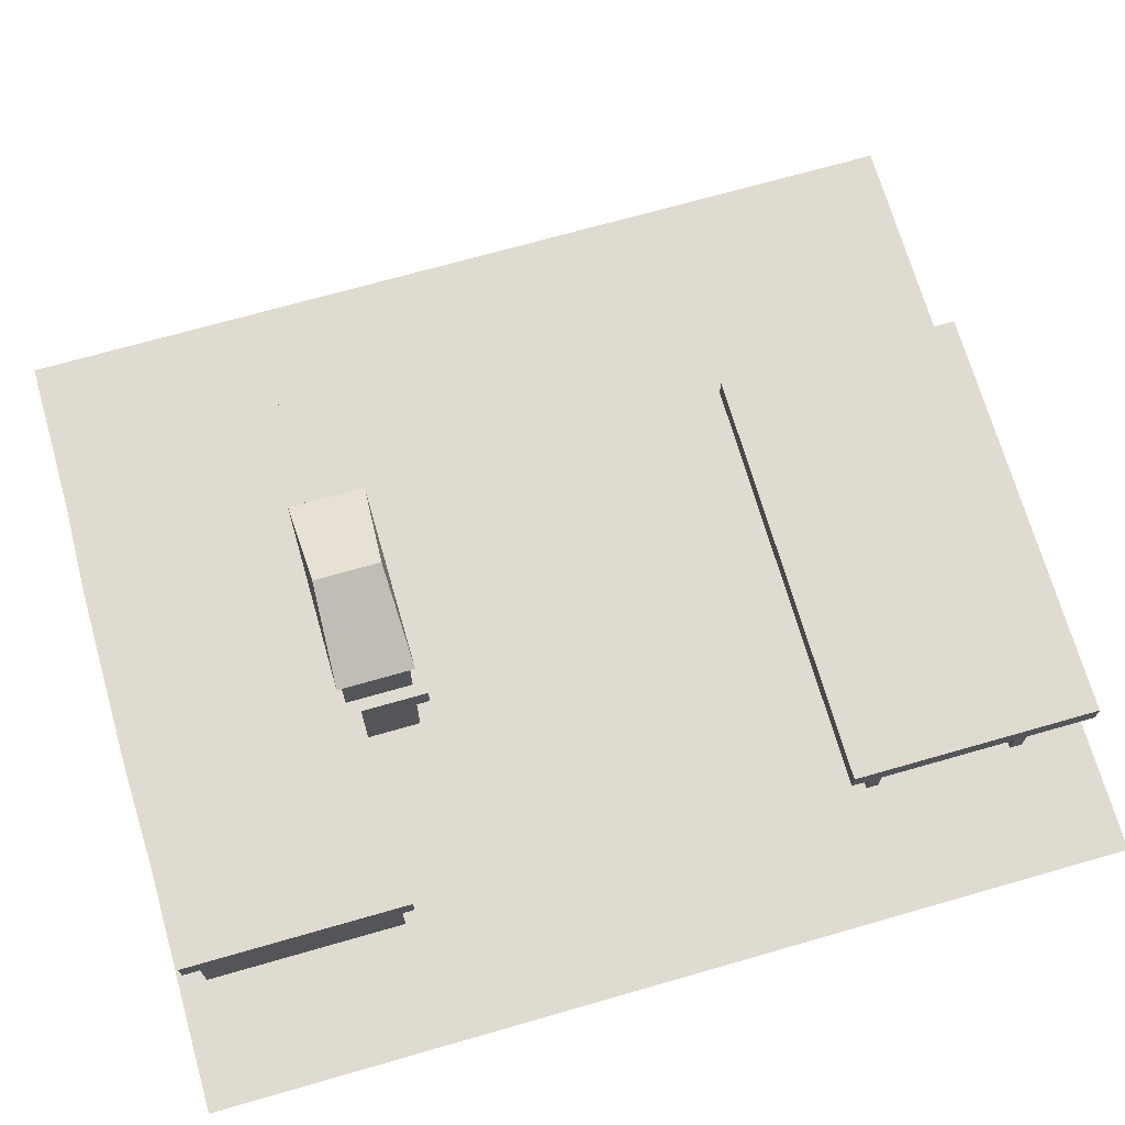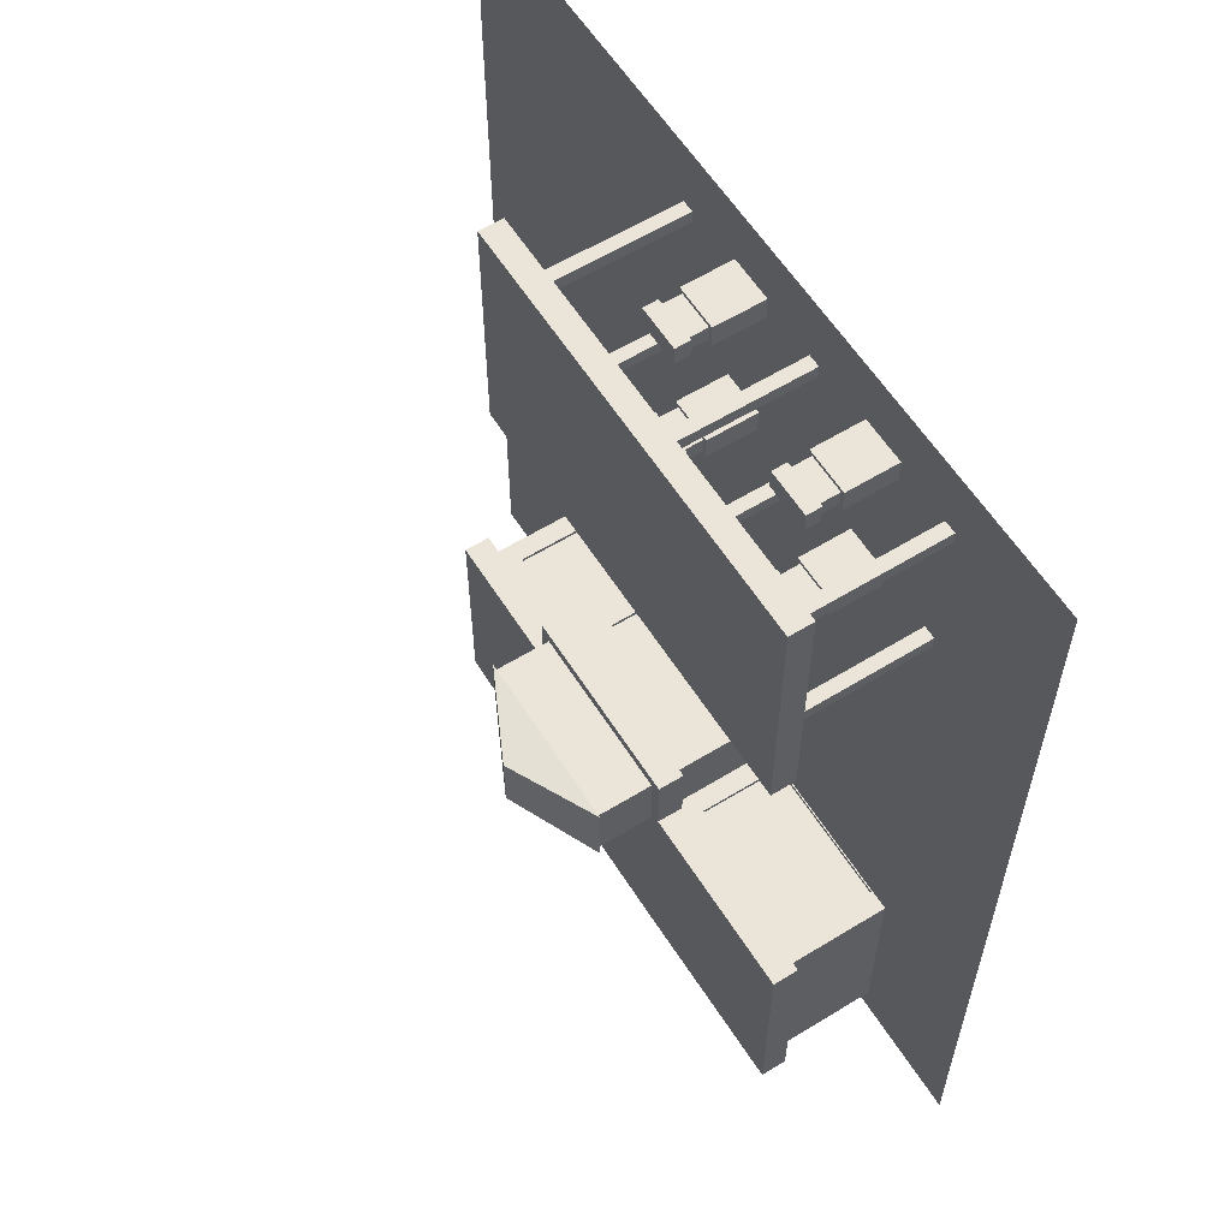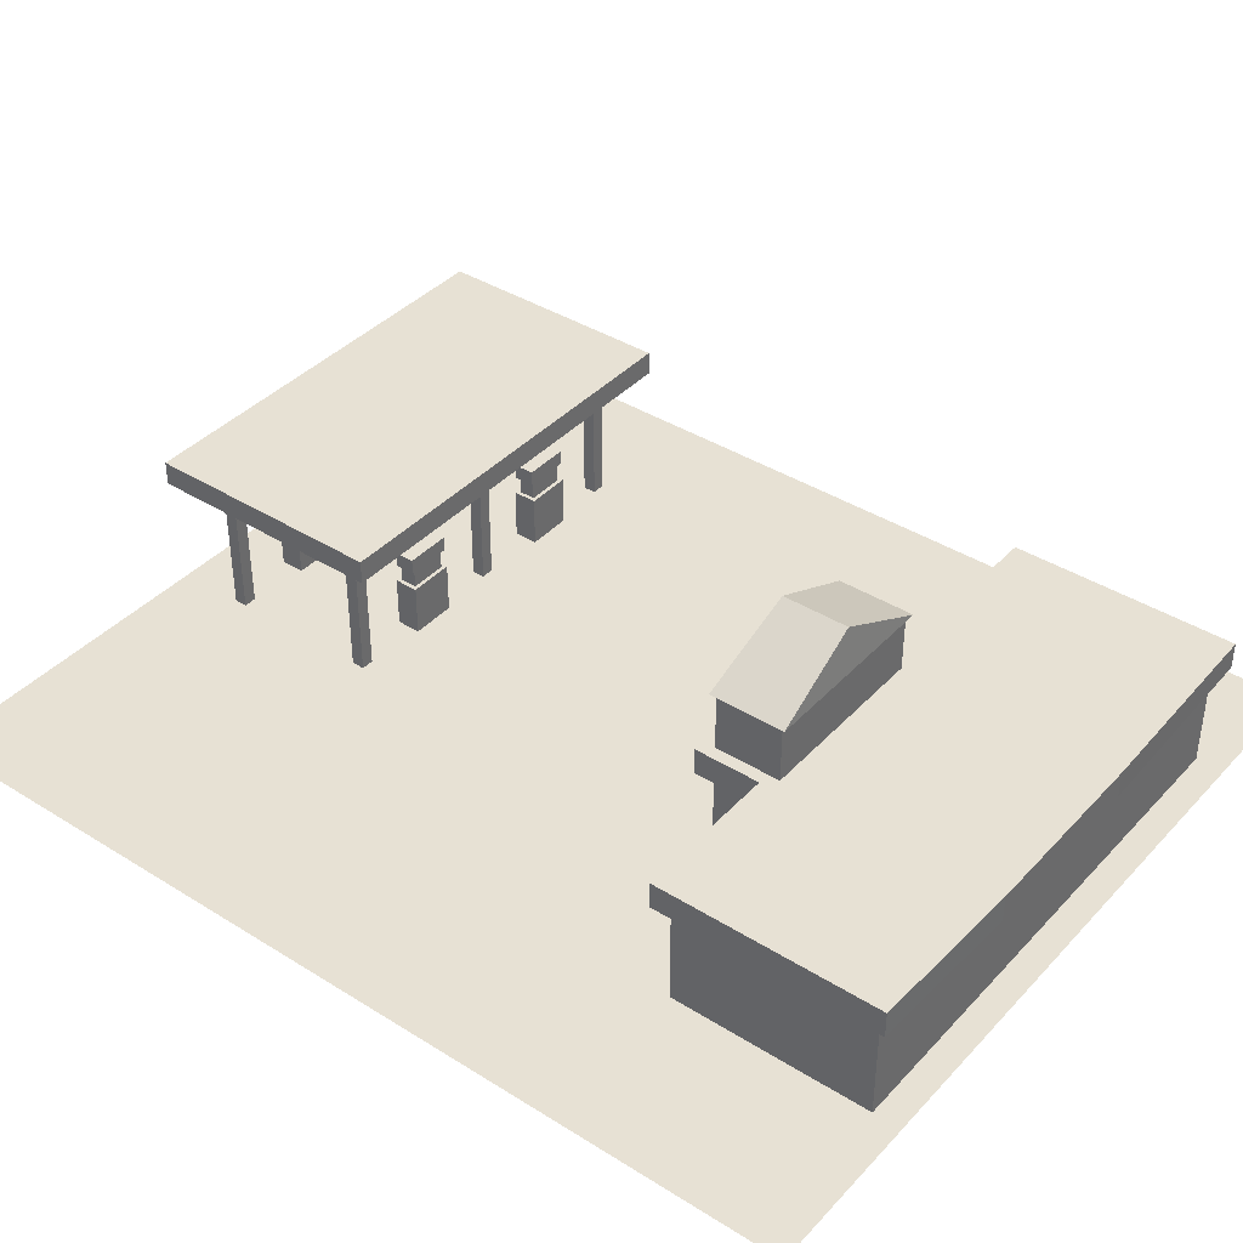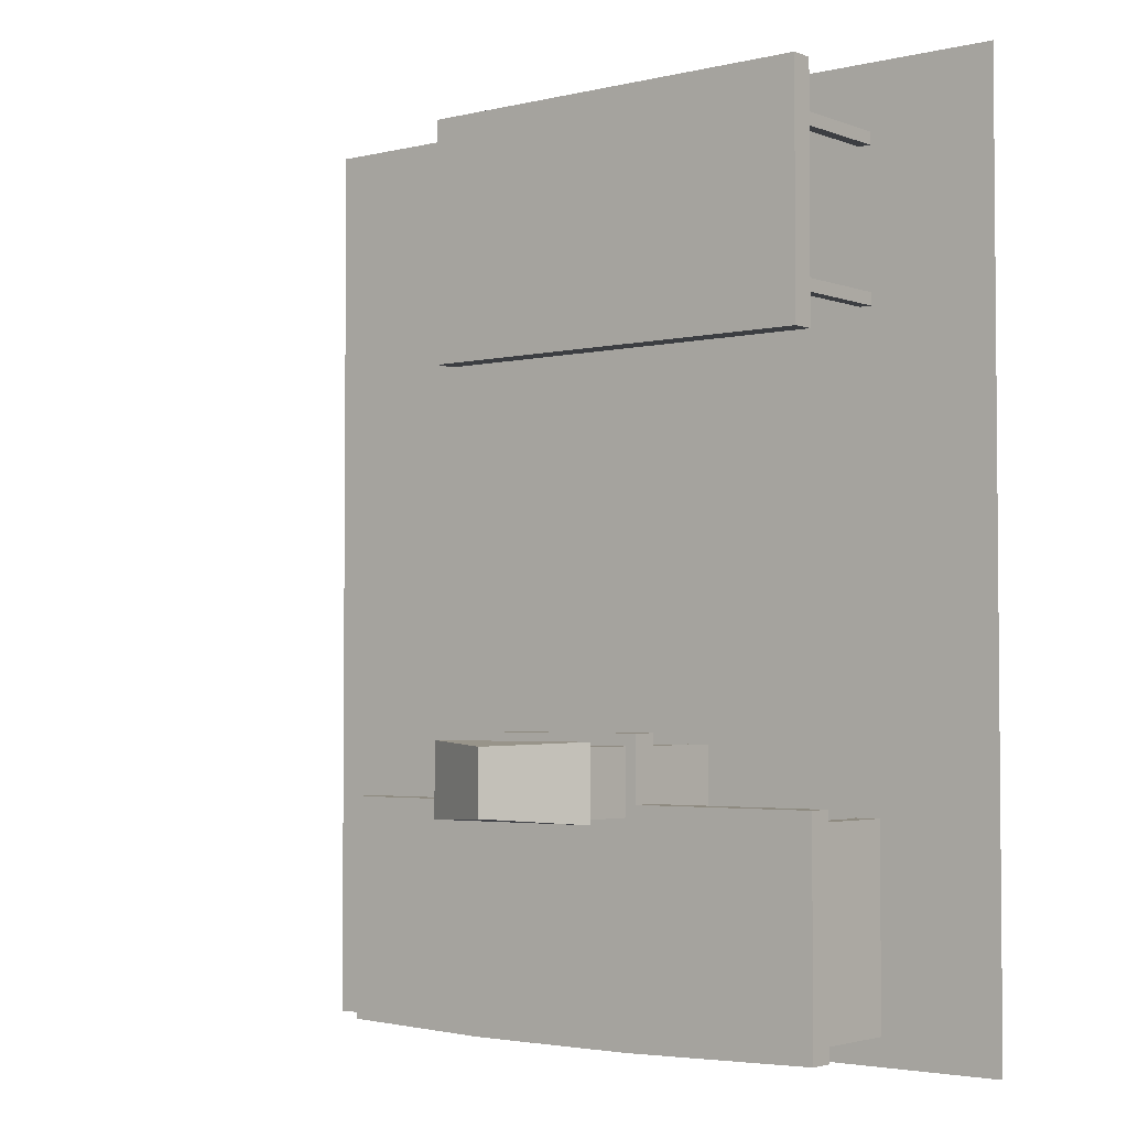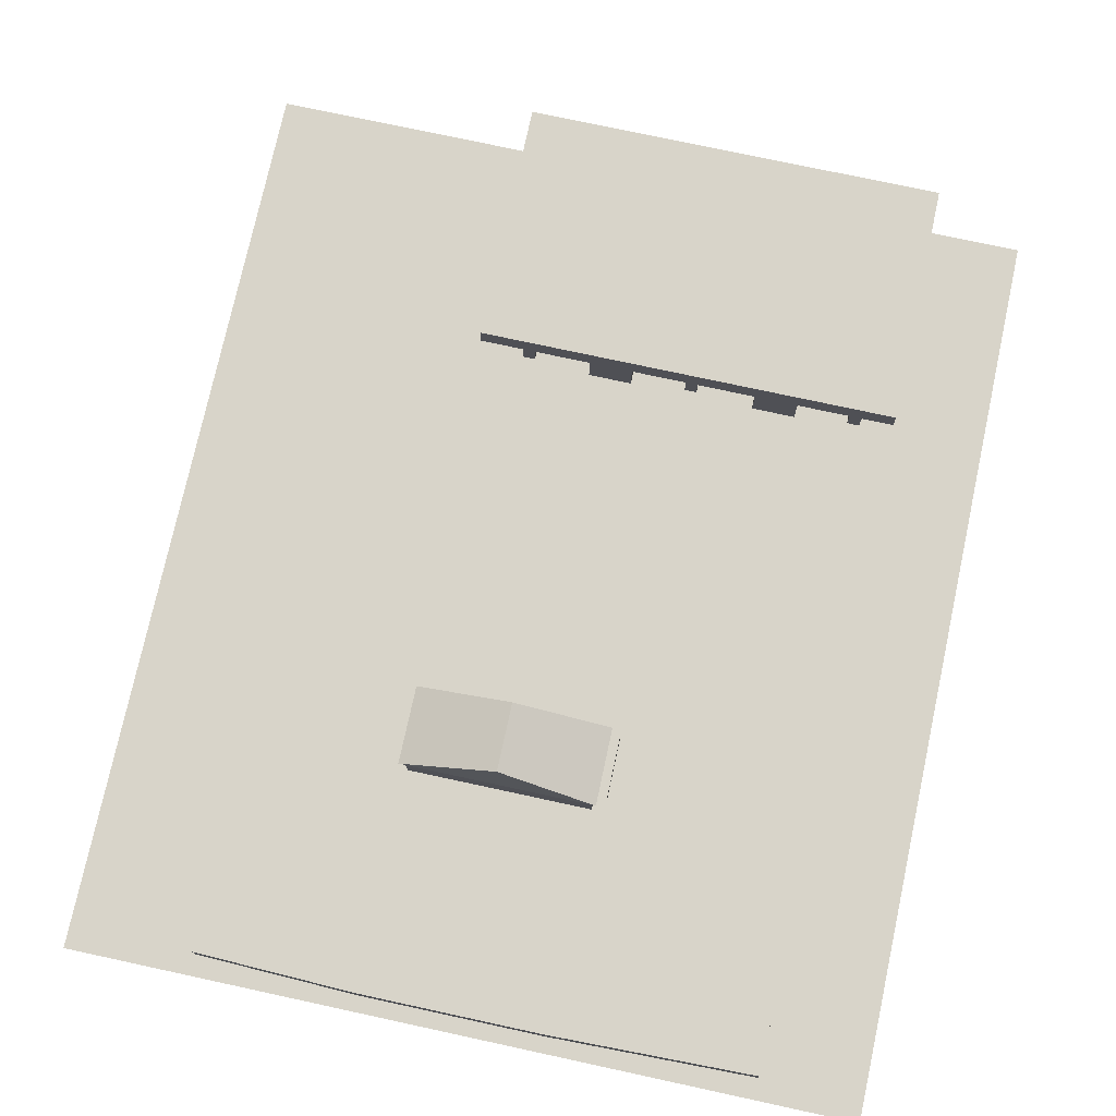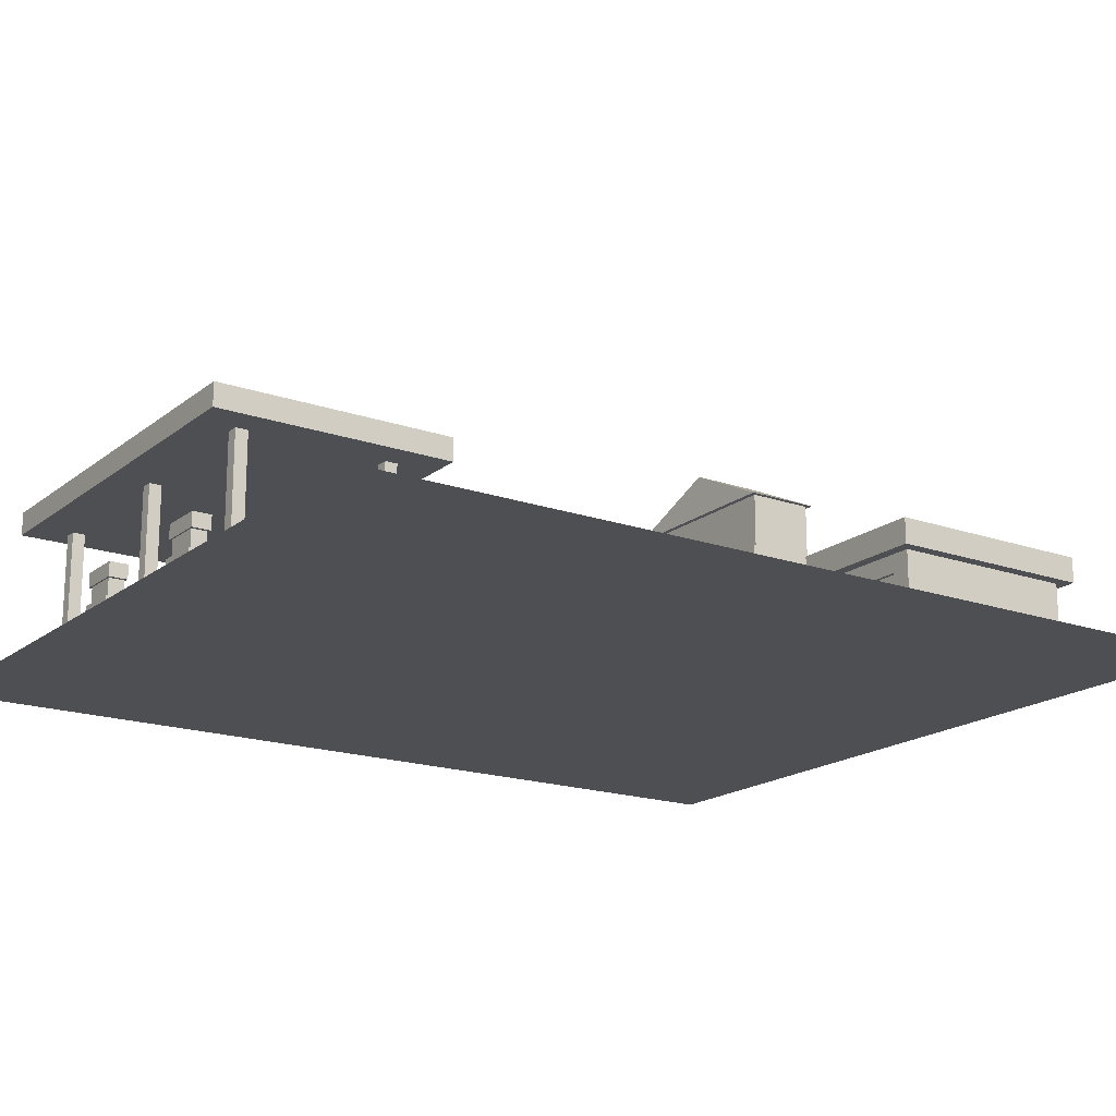
<metadata>
{"format":"obj","ext":"obj","renderer":"f3d","projection":"perspective","resolution":1024,"background":"white","views":[{"elev":70.2,"azim":-106.0,"up":"+Y"},{"elev":59.5,"azim":-122.2,"up":"+Z"},{"elev":39.4,"azim":127.9,"up":"+Y"},{"elev":-3.1,"azim":-141.3,"up":"+Z"},{"elev":75.6,"azim":-167.8,"up":"+Y"},{"elev":-18.0,"azim":55.8,"up":"+Y"}]}
</metadata>
<code>
o Gas_Station
v -14.31 0 12.67
v -14.31 7.785 12.67
v -14.31 0 12.01
v -14.31 7.785 12.01
v -13.65 0 12.67
v -13.65 7.785 12.67
v -13.65 0 12.01
v -13.65 7.785 12.01
v -5.19 0 12.67
v -5.19 7.785 12.67
v -5.19 0 12.01
v -5.19 7.785 12.01
v -4.529 0 12.67
v -4.529 7.785 12.67
v -4.529 0 12.01
v -4.529 7.785 12.01
v 3.93 0 12.67
v 3.93 7.785 12.67
v 3.93 0 12.01
v 3.93 7.785 12.01
v 4.59 0 12.67
v 4.59 7.785 12.67
v 4.59 0 12.01
v 4.59 7.785 12.01
v -14.31 0 20.6
v -14.31 7.785 20.6
v -14.31 0 19.94
v -14.31 7.785 19.94
v -13.65 0 20.6
v -13.65 7.785 20.6
v -13.65 0 19.94
v -13.65 7.785 19.94
v -5.19 0 20.6
v -5.19 7.785 20.6
v -5.19 0 19.94
v -5.19 7.785 19.94
v -4.529 0 20.6
v -4.529 7.785 20.6
v -4.529 0 19.94
v -4.529 7.785 19.94
v 3.93 0 20.6
v 3.93 7.785 20.6
v 3.93 0 19.94
v 3.93 7.785 19.94
v 4.59 0 20.6
v 4.59 7.785 20.6
v 4.59 0 19.94
v 4.59 7.785 19.94
v -15.6 7.408 22.61
v -15.6 8.643 22.61
v -15.6 7.408 9.924
v -15.6 8.643 9.924
v 6.308 7.408 22.61
v 6.308 8.643 22.61
v 6.308 7.408 9.924
v 6.308 8.643 9.924
v -13.52 0.06198 -12.92
v -13.52 4.551 -12.92
v -14.6 0 -23.35
v -14.6 5.542 -23.35
v -5.555 0.06198 -12.92
v -5.555 4.551 -12.92
v -4.483 0 -23.35
v -4.483 5.542 -23.35
v -14.6 6.935 -12.92
v -14.6 6.935 -23.35
v -4.483 6.935 -23.35
v -4.483 6.935 -12.92
v 4.968 5.542 -23.35
v 4.968 0 -23.35
v 6.04 0.06198 -12.92
v 6.04 4.551 -12.92
v 4.968 6.935 -23.35
v 4.968 6.935 -12.92
v 12.69 5.542 -23.35
v 12.69 0 -23.35
v 11.62 0.06198 -12.92
v 11.62 4.551 -12.92
v 12.69 6.935 -23.35
v 12.69 6.935 -12.92
v -3.605 0.04675 -9.457
v 4.09 0.04675 -9.457
v -3.605 3.833 -9.457
v -4.483 6.935 -9.457
v 4.09 3.833 -9.457
v 4.968 6.935 -9.457
v -4.703 10.01 -13.17
v -4.703 10.01 -9.213
v 5.188 10.01 -13.17
v 5.188 10.01 -9.213
v 0.2425 12.4 -12.92
v 0.2425 12.4 -9.457
v -15.23 5.542 -23.98
v -15.23 5.542 -12.29
v -4.483 5.542 -24.25
v -5.117 5.542 -12.29
v -15.23 6.935 -12.29
v -15.23 6.935 -23.98
v -4.483 6.935 -24.25
v -5.117 6.935 -12.29
v 4.968 6.935 -24.25
v 13.33 6.935 -23.98
v 5.602 5.542 -12.29
v 5.602 6.935 -12.29
v 4.968 5.542 -24.25
v -5.117 6.935 -8.823
v 13.33 5.542 -23.98
v 13.33 5.542 -12.29
v 13.33 6.935 -12.29
v -5.117 5.542 -8.823
v 5.602 5.542 -8.823
v 5.602 6.935 -8.823
v -4.483 10 -12.92
v 4.968 10 -12.92
v 4.968 10 -9.457
v -4.483 10 -9.457
v -4.483 0 -9.457
v 4.968 0 -9.457
v -4.483 5.542 -9.457
v 4.968 5.542 -9.457
v -14.6 0 -12.92
v -14.6 5.542 -12.92
v -4.483 5.542 -12.92
v -4.483 0 -12.92
v 4.968 5.542 -12.92
v 4.968 0 -12.92
v 12.69 5.542 -12.92
v 12.69 0 -12.92
v -3.605 0.04675 -9.663
v 4.09 0.04675 -9.663
v -3.605 3.833 -9.663
v 4.09 3.833 -9.663
v -13.52 0.06198 -13.13
v -13.52 4.551 -13.13
v -5.555 4.551 -13.13
v -5.555 0.06198 -13.13
v 6.04 4.551 -13.13
v 6.04 0.06198 -13.13
v 11.62 4.551 -13.13
v 11.62 0.06198 -13.13
v -10.72 0 12.97
v -10.53 2.642 12.78
v -10.72 0 11.74
v -10.53 2.642 11.94
v -8.365 0 12.97
v -8.562 2.642 12.78
v -8.365 0 11.74
v -8.562 2.642 11.94
v -10.72 2.642 12.97
v -10.72 2.642 11.74
v -8.365 2.642 11.74
v -8.365 2.642 12.97
v -10.53 3.626 12.78
v -10.53 3.626 11.94
v -8.562 3.626 11.94
v -8.562 3.626 12.78
v -10.74 3.626 12.87
v -10.74 3.626 11.85
v -8.352 3.626 11.85
v -8.352 3.626 12.87
v -10.74 4.411 12.87
v -10.74 4.411 11.85
v -8.352 4.411 11.85
v -8.352 4.411 12.87
v -1.545 0 12.97
v -1.348 2.642 12.78
v -1.545 0 11.74
v -1.348 2.642 11.94
v 0.8149 0 12.97
v 0.6176 2.642 12.78
v 0.8149 0 11.74
v 0.6176 2.642 11.94
v -1.545 2.642 12.97
v -1.545 2.642 11.74
v 0.8149 2.642 11.74
v 0.8149 2.642 12.97
v -1.348 3.626 12.78
v -1.348 3.626 11.94
v 0.6176 3.626 11.94
v 0.6176 3.626 12.78
v -1.557 3.626 12.87
v -1.557 3.626 11.85
v 0.8271 3.626 11.85
v 0.8271 3.626 12.87
v -1.557 4.411 12.87
v -1.557 4.411 11.85
v 0.8271 4.411 11.85
v 0.8271 4.411 12.87
v -10.72 0 20.88
v -10.53 2.642 20.68
v -10.72 0 19.65
v -10.53 2.642 19.84
v -8.365 0 20.88
v -8.562 2.642 20.68
v -8.365 0 19.65
v -8.562 2.642 19.84
v -10.72 2.642 20.88
v -10.72 2.642 19.65
v -8.365 2.642 19.65
v -8.365 2.642 20.88
v -10.53 3.626 20.68
v -10.53 3.626 19.84
v -8.562 3.626 19.84
v -8.562 3.626 20.68
v -10.74 3.626 20.77
v -10.74 3.626 19.75
v -8.352 3.626 19.75
v -8.352 3.626 20.77
v -10.74 4.411 20.77
v -10.74 4.411 19.75
v -8.352 4.411 19.75
v -8.352 4.411 20.77
v -1.545 0 20.88
v -1.348 2.642 20.68
v -1.545 0 19.65
v -1.348 2.642 19.84
v 0.8149 0 20.88
v 0.6176 2.642 20.68
v 0.8149 0 19.65
v 0.6176 2.642 19.84
v -1.545 2.642 20.88
v -1.545 2.642 19.65
v 0.8149 2.642 19.65
v 0.8149 2.642 20.88
v -1.348 3.626 20.68
v -1.348 3.626 19.84
v 0.6176 3.626 19.84
v 0.6176 3.626 20.68
v -1.557 3.626 20.77
v -1.557 3.626 19.75
v 0.8271 3.626 19.75
v 0.8271 3.626 20.77
v -1.557 4.411 20.77
v -1.557 4.411 19.75
v 0.8271 4.411 19.75
v 0.8271 4.411 20.77
v -21.14 0 24
v 21.04 0 24
v -21.14 0 -24.8
v 21.04 0 -24.8
f 1 2 4 3
f 3 4 8 7
f 7 8 6 5
f 5 6 2 1
f 9 10 12 11
f 11 12 16 15
f 15 16 14 13
f 13 14 10 9
f 17 18 20 19
f 19 20 24 23
f 23 24 22 21
f 21 22 18 17
f 25 26 28 27
f 27 28 32 31
f 31 32 30 29
f 29 30 26 25
f 33 34 36 35
f 35 36 40 39
f 39 40 38 37
f 37 38 34 33
f 41 42 44 43
f 43 44 48 47
f 47 48 46 45
f 45 46 42 41
f 49 50 52 51
f 51 52 56 55
f 55 56 54 53
f 53 54 50 49
f 51 55 53 49
f 50 54 56 52
f 121 122 60 59
f 59 60 64 63
f 123 124 117 119
f 61 62 135 136
f 125 127 108 103
f 67 66 65 68
f 84 68 100 106
f 65 66 98 97
f 114 113 87 89
f 73 74 80 79
f 119 120 111 110
f 67 68 74 73
f 127 75 107 108
f 63 64 69 70
f 76 75 127 128
f 122 123 96 94
f 70 69 75 76
f 80 74 104 109
f 82 85 132 130
f 120 125 103 111
f 72 71 138 137
f 75 69 105 107
f 60 122 94 93
f 126 125 120 118
f 90 89 91 92
f 116 115 90 88
f 115 114 89 90
f 113 116 88 87
f 93 94 97 98
f 89 87 91
f 88 90 92
f 87 88 92 91
f 94 96 100 97
f 95 93 98 99
f 105 101 102 107
f 95 99 101 105
f 108 107 102 109
f 104 103 108 109
f 106 110 111 112
f 100 96 110 106
f 103 104 112 111
f 64 60 93 95
f 86 84 106 112
f 66 67 99 98
f 79 80 109 102
f 74 86 112 104
f 73 79 102 101
f 68 65 97 100
f 67 73 101 99
f 123 119 110 96
f 69 64 95 105
f 68 84 116 113
f 86 74 114 115
f 84 86 115 116
f 74 68 113 114
f 82 81 117 118
f 81 83 119 117
f 85 82 118 120
f 83 85 120 119
f 57 58 122 121
f 62 61 124 123
f 61 57 121 124
f 58 62 123 122
f 71 72 125 126
f 78 77 128 127
f 72 78 127 125
f 77 71 126 128
f 136 135 134 133
f 137 138 140 139
f 131 129 130 132
f 77 78 139 140
f 85 83 131 132
f 57 61 136 133
f 81 82 130 129
f 78 72 137 139
f 62 58 134 135
f 83 81 129 131
f 58 57 133 134
f 71 77 140 138
f 141 149 150 143
f 143 150 151 147
f 147 151 152 145
f 145 152 149 141
f 146 148 155 156
f 142 144 150 149
f 144 148 151 150
f 148 146 152 151
f 146 142 149 152
f 154 153 157 158
f 144 142 153 154
f 142 146 156 153
f 148 144 154 155
f 157 160 164 161
f 153 156 160 157
f 155 154 158 159
f 156 155 159 160
f 163 162 161 164
f 159 158 162 163
f 160 159 163 164
f 158 157 161 162
f 165 173 174 167
f 167 174 175 171
f 171 175 176 169
f 169 176 173 165
f 170 172 179 180
f 166 168 174 173
f 168 172 175 174
f 172 170 176 175
f 170 166 173 176
f 178 177 181 182
f 168 166 177 178
f 166 170 180 177
f 172 168 178 179
f 181 184 188 185
f 177 180 184 181
f 179 178 182 183
f 180 179 183 184
f 187 186 185 188
f 183 182 186 187
f 184 183 187 188
f 182 181 185 186
f 189 197 198 191
f 191 198 199 195
f 195 199 200 193
f 193 200 197 189
f 194 196 203 204
f 190 192 198 197
f 192 196 199 198
f 196 194 200 199
f 194 190 197 200
f 202 201 205 206
f 192 190 201 202
f 190 194 204 201
f 196 192 202 203
f 205 208 212 209
f 201 204 208 205
f 203 202 206 207
f 204 203 207 208
f 211 210 209 212
f 207 206 210 211
f 208 207 211 212
f 206 205 209 210
f 213 221 222 215
f 215 222 223 219
f 219 223 224 217
f 217 224 221 213
f 218 220 227 228
f 214 216 222 221
f 216 220 223 222
f 220 218 224 223
f 218 214 221 224
f 226 225 229 230
f 216 214 225 226
f 214 218 228 225
f 220 216 226 227
f 229 232 236 233
f 225 228 232 229
f 227 226 230 231
f 228 227 231 232
f 235 234 233 236
f 231 230 234 235
f 232 231 235 236
f 230 229 233 234
f 237 238 240 239

</code>
